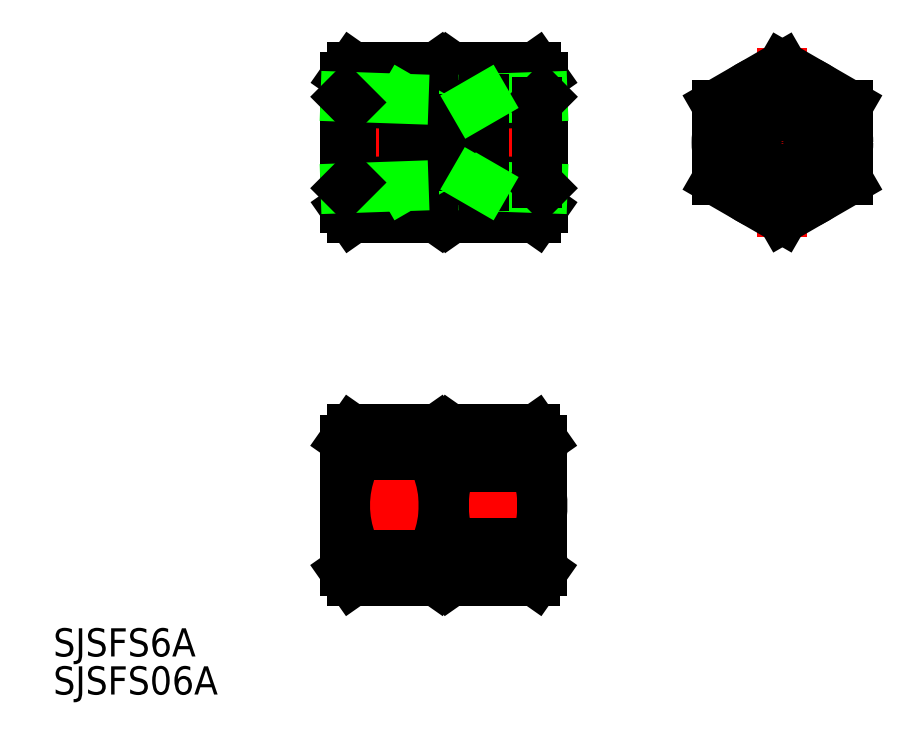
<metadata>
{"format":"dxf","ext":"dxf","renderer":"ezdxf+matplotlib","layout":"modelspace","background":"white","min_lineweight":24,"dpi":150}
</metadata>
<code>
0
SECTION
2
ENTITIES
0
LINE
8
0
10
-36.76
20
8.083
30
0
11
-45.74
21
8.083
31
0
0
LINE
8
0
10
-36.8
20
-46.69
30
0
11
-45.78
21
-46.69
31
0
0
LINE
8
0
10
-36.8
20
-42.65
30
0
11
-45.78
21
-42.65
31
0
0
LINE
8
0
10
-36.8
20
-34.57
30
0
11
-45.78
21
-34.57
31
0
0
LINE
8
0
10
-36.8
20
-30.53
30
0
11
-45.78
21
-30.53
31
0
0
LINE
8
CENTER
10
-48.54
20
-38.61
30
0
11
-23.54
21
-38.61
31
0
0
LINE
8
CENTER
10
-48.5
20
-3.2e-15
30
0
11
-23.5
21
-5.06e-14
31
0
0
LINE
8
0
10
-36.76
20
-8.083
30
0
11
-45.74
21
-8.083
31
0
0
LINE
8
0
10
-46.5
20
-7
30
0
11
-45.74
21
-8.083
31
0
0
LINE
8
0
10
-46.54
20
-31.61
30
0
11
-45.78
21
-30.53
31
0
0
ARC
8
0
10
-35.39
20
-38.61
30
0
40
11.15
50
158.7
51
201.3
0
LINE
8
0
10
-46.54
20
-31.61
30
0
11
-46.54
21
-45.61
31
0
0
ARC
8
0
10
-43.47
20
-44.67
30
0
40
3.072
50
138.9
51
208.9
0
LINE
8
0
10
-46.54
20
-45.61
30
0
11
-45.78
21
-46.69
31
0
0
ARC
8
0
10
-43.47
20
-32.55
30
0
40
3.072
50
151.1
51
221.1
0
LINE
8
0
10
-46.5
20
7
30
0
11
-46.5
21
-7
31
0
0
LINE
8
0
10
-46.5
20
7
30
0
11
-45.74
21
8.083
31
0
0
LINE
8
CENTER
10
0
20
10.08
30
0
11
0
21
-10.08
31
0
0
LINE
8
0
10
-25.5
20
-7
30
0
11
-26.26
21
-8.083
31
0
0
LINE
8
0
10
-36
20
-7
30
0
11
-35.24
21
-8.083
31
0
0
LINE
8
0
10
-36
20
-7
30
0
11
-36.76
21
-8.083
31
0
0
LINE
8
0
10
-25.54
20
-31.61
30
0
11
-26.3
21
-30.53
31
0
0
LINE
8
0
10
-36.04
20
-31.61
30
0
11
-35.28
21
-30.53
31
0
0
LINE
8
0
10
-36.04
20
-31.61
30
0
11
-36.8
21
-30.53
31
0
0
ARC
8
0
10
-28.61
20
-44.67
30
0
40
3.072
50
331.1
51
41.14
0
LINE
8
0
10
-25.54
20
-45.61
30
0
11
-26.3
21
-46.69
31
0
0
ARC
8
0
10
-28.61
20
-32.55
30
0
40
3.072
50
318.9
51
28.86
0
ARC
8
0
10
-36.69
20
-38.61
30
0
40
11.15
50
338.7
51
21.25
0
ARC
8
0
10
-24.89
20
-38.61
30
0
40
11.15
50
158.7
51
201.3
0
ARC
8
0
10
-47.19
20
-38.61
30
0
40
11.15
50
338.7
51
21.25
0
LINE
8
0
10
-36.04
20
-31.61
30
0
11
-36.04
21
-45.61
31
0
0
LINE
8
0
10
-35.28
20
-46.69
30
0
11
-26.3
21
-46.69
31
0
0
LINE
8
0
10
-35.28
20
-42.65
30
0
11
-26.3
21
-42.65
31
0
0
ARC
8
0
10
-32.97
20
-44.67
30
0
40
3.072
50
138.9
51
208.9
0
LINE
8
0
10
-36.04
20
-45.61
30
0
11
-35.28
21
-46.69
31
0
0
ARC
8
0
10
-39.11
20
-44.67
30
0
40
3.072
50
331.1
51
41.14
0
LINE
8
0
10
-36.04
20
-45.61
30
0
11
-36.8
21
-46.69
31
0
0
LINE
8
0
10
-35.28
20
-34.57
30
0
11
-26.3
21
-34.57
31
0
0
ARC
8
0
10
-32.97
20
-32.55
30
0
40
3.072
50
151.1
51
221.1
0
ARC
8
0
10
-39.11
20
-32.55
30
0
40
3.072
50
318.9
51
28.86
0
LINE
8
0
10
-25.54
20
-31.61
30
0
11
-25.54
21
-45.61
31
0
0
LINE
8
0
10
-35.28
20
-30.53
30
0
11
-26.3
21
-30.53
31
0
0
LINE
8
0
10
-35.24
20
-8.083
30
0
11
-26.26
21
-8.083
31
0
0
LINE
8
CENTER
10
-9
20
-5.6e-15
30
0
11
9
21
-4.99e-14
31
0
0
LINE
8
0
10
-25.5
20
7
30
0
11
-26.26
21
8.083
31
0
0
LINE
8
0
10
-38.35
20
2.5
30
0
11
-38.35
21
-2.5
31
0
0
LINE
8
0
10
-38.35
20
-2.5
30
0
11
-33.65
21
-2.5
31
0
0
LINE
8
0
10
-38.35
20
2.5
30
0
11
-33.65
21
2.5
31
0
0
LINE
8
0
10
-35.24
20
8.083
30
0
11
-26.26
21
8.083
31
0
0
LINE
8
0
10
-36
20
7
30
0
11
-36.76
21
8.083
31
0
0
LINE
8
0
10
-36
20
7
30
0
11
-35.24
21
8.083
31
0
0
LINE
8
0
10
-25.5
20
7
30
0
11
-25.5
21
-7
31
0
0
CIRCLE
8
0
10
0
20
0
30
0
40
4.864
0
CIRCLE
8
0
10
0
20
0
30
0
40
4.283
0
CIRCLE
8
0
10
0
20
0
30
0
40
7
0
CIRCLE
8
0
10
0
20
0
30
0
40
2.509
0
TEXT
8
0
10
-77.58
20
-54.68
30
0
40
3
1
SJSFS6A
0
TEXT
8
0
10
-77.58
20
-58.73
30
0
40
3
1
SJSFS06A
0
LINE
8
0
10
7
20
4.041
30
0
11
0
21
8.083
31
0
0
LINE
8
0
10
0
20
8.083
30
0
11
-7
21
4.041
31
0
0
LINE
8
0
10
-7
20
4.041
30
0
11
-7
21
-4.041
31
0
0
LINE
8
0
10
-7
20
-4.041
30
0
11
0
21
-8.083
31
0
0
LINE
8
0
10
0
20
-8.083
30
0
11
7
21
-4.041
31
0
0
LINE
8
0
10
7
20
-4.041
30
0
11
7
21
4.041
31
0
0
LINE
8
0
10
-39.23
20
-4.03
30
0
11
-45.88
21
-4.262
31
0
0
LINE
8
0
10
-39.23
20
4.03
30
0
11
-45.88
21
4.262
31
0
0
LINE
8
0
10
-39.23
20
-4.03
30
0
11
-40.3
21
-4.648
31
0
0
LINE
8
0
10
-40.3
20
4.648
30
0
11
-39.23
21
4.03
31
0
0
LINE
8
0
10
-38.35
20
2.5
30
0
11
-38.35
21
-2.5
31
0
0
LINE
8
0
10
-39.23
20
-4.03
30
0
11
-39.23
21
4.03
31
0
0
LINE
8
0
10
-39.23
20
-4.03
30
0
11
-38.35
21
-2.5
31
0
0
LINE
8
0
10
-39.23
20
4.03
30
0
11
-38.35
21
2.5
31
0
0
LINE
8
0
10
-45.88
20
-4.262
30
0
11
-45.88
21
4.262
31
0
0
LINE
8
0
10
-40.3
20
4.648
30
0
11
-40.3
21
-4.648
31
0
0
LINE
8
0
10
-40.3
20
-4.648
30
0
11
-46.48
21
-4.864
31
0
0
LINE
8
0
10
-46.48
20
-4.864
30
0
11
-45.88
21
-4.262
31
0
0
LINE
8
0
10
-40.3
20
4.648
30
0
11
-46.48
21
4.864
31
0
0
LINE
8
0
10
-46.48
20
4.864
30
0
11
-45.88
21
4.262
31
0
0
LINE
8
0
10
-32.77
20
4.03
30
0
11
-26.12
21
4.262
31
0
0
LINE
8
0
10
-32.77
20
-4.03
30
0
11
-26.12
21
-4.262
31
0
0
LINE
8
0
10
-31.7
20
4.648
30
0
11
-25.52
21
4.864
31
0
0
LINE
8
0
10
-31.7
20
-4.648
30
0
11
-25.52
21
-4.864
31
0
0
LINE
8
0
10
-26.12
20
-4.262
30
0
11
-26.12
21
4.262
31
0
0
LINE
8
0
10
-25.52
20
-4.864
30
0
11
-26.12
21
-4.262
31
0
0
LINE
8
0
10
-25.52
20
4.864
30
0
11
-26.12
21
4.262
31
0
0
LINE
8
0
10
-33.65
20
2.5
30
0
11
-33.65
21
-2.5
31
0
0
LINE
8
0
10
-33.65
20
2.5
30
0
11
-33.65
21
-2.5
31
0
0
LINE
8
0
10
-32.77
20
-4.03
30
0
11
-32.77
21
4.03
31
0
0
LINE
8
0
10
-31.7
20
4.648
30
0
11
-31.7
21
-4.648
31
0
0
LINE
8
0
10
-32.77
20
-4.03
30
0
11
-33.65
21
-2.5
31
0
0
LINE
8
0
10
-32.77
20
-4.03
30
0
11
-31.7
21
-4.648
31
0
0
LINE
8
0
10
-32.77
20
4.03
30
0
11
-33.65
21
2.5
31
0
0
LINE
8
0
10
-31.7
20
4.648
30
0
11
-32.77
21
4.03
31
0
0
ENDSEC
0
EOF

</code>
